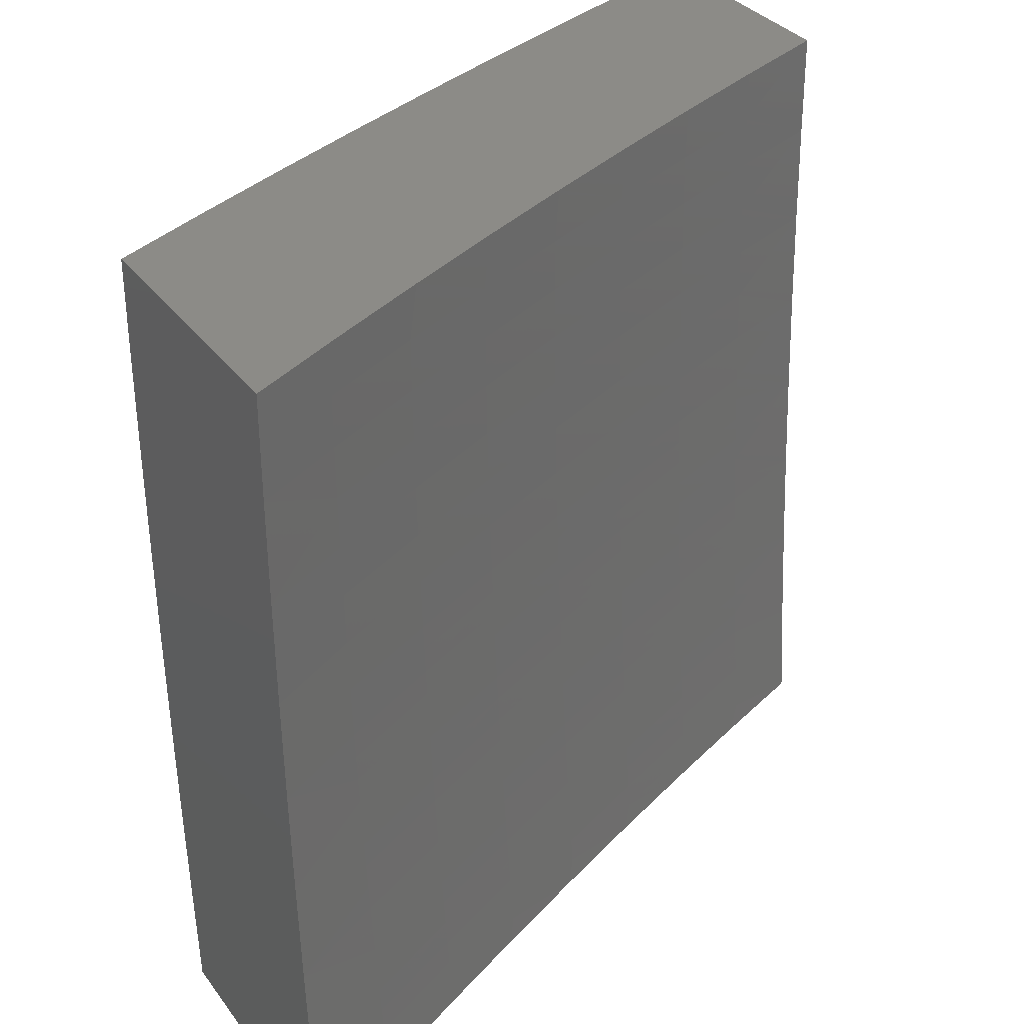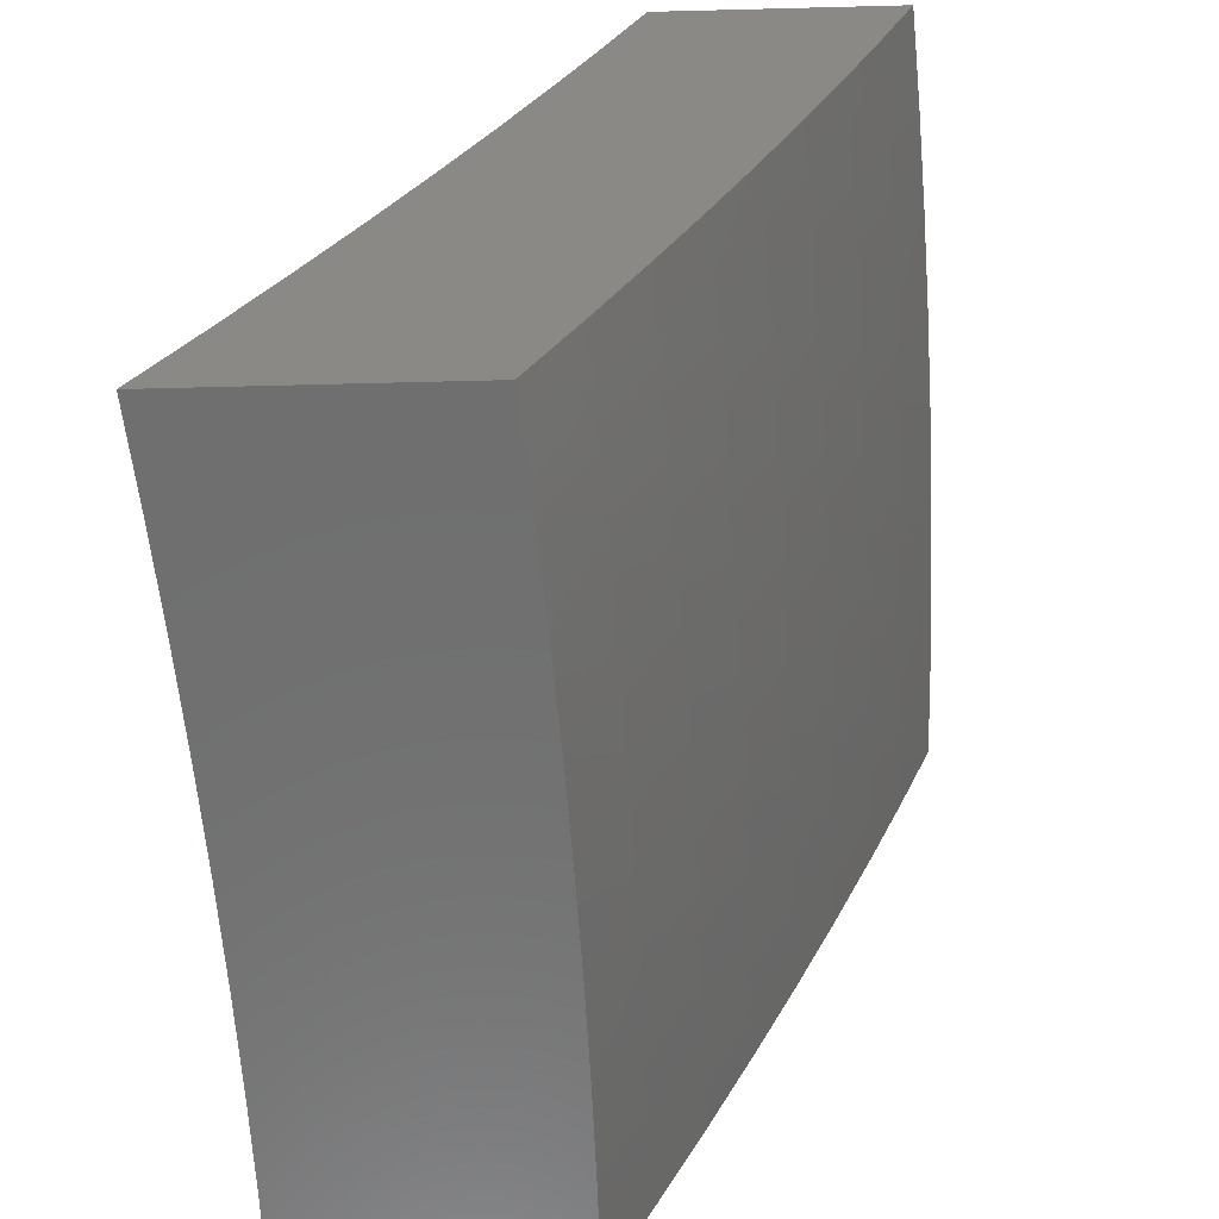
<metadata>
{"format":"stl","ext":"stl","renderer":"f3d","projection":"perspective","resolution":1024,"background":"white","views":[{"elev":32.9,"azim":59.4,"up":"+Z"},{"elev":-61.0,"azim":-178.5,"up":"+Y"}]}
</metadata>
<code>
# stl→obj: 337 verts, 670 faces
v -10.09 -4.878 -1
v -10.1 -4.876 -0.9683
v -10.03 -5 -1
v -10.1 -4.877 -0.9367
v -10.04 -5 -0.8753
v -10.1 -4.878 -0.905
v -10.1 -4.879 -0.8734
v -10.17 -4.753 -0.8734
v -10.17 -4.754 -0.8419
v -10.23 -4.628 -0.8419
v -10.23 -4.629 -0.8103
v -10.29 -4.502 -0.8103
v -10.29 -4.503 -0.7788
v -10.35 -4.375 -0.7788
v -10.35 -4.376 -0.7473
v -10.41 -4.248 -0.7473
v -10.41 -4.249 -0.7158
v -10.46 -4.12 -0.7473
v -10.46 -4.121 -0.7158
v -10.51 -4 -0.7504
v -10.46 -4.121 -0.6844
v -10.52 -4 -0.6255
v -10.47 -4.122 -0.6529
v -10.47 -4.122 -0.6216
v -10.41 -4.251 -0.6216
v -10.41 -4.252 -0.5902
v -10.36 -4.379 -0.6216
v -10.36 -4.379 -0.5902
v -10.3 -4.506 -0.6216
v -10.3 -4.507 -0.5902
v -10.24 -4.633 -0.6216
v -10.24 -4.634 -0.5902
v -10.18 -4.76 -0.6216
v -10.18 -4.76 -0.5902
v -10.12 -4.886 -0.6216
v -10.12 -4.887 -0.5902
v -10.06 -5 -0.6255
v -10.12 -4.887 -0.5589
v -10.07 -5 -0.5005
v -10.12 -4.888 -0.5276
v -10.12 -4.888 -0.4963
v -10.19 -4.762 -0.4963
v -10.19 -4.763 -0.465
v -10.25 -4.636 -0.465
v -10.25 -4.637 -0.4338
v -10.31 -4.51 -0.4338
v -10.31 -4.51 -0.3715
v -10.37 -4.383 -0.3715
v -10.37 -4.383 -0.3092
v -10.42 -4.256 -0.3092
v -10.43 -4.256 -0.2471
v -10.48 -4.126 -0.3092
v -10.48 -4.127 -0.2471
v -10.53 -4 -0.2503
v -10.48 -4.127 -0.1852
v -10.53 -4 -0.1252
v -10.48 -4.127 -0.1233
v -10.48 -4.127 -0.06159
v -10.43 -4.257 -0.06159
v -10.43 -4.254 0
v -10.37 -4.38 0
v -10.15 -4.754 -1
v -10.16 -4.75 -0.9683
v -10.16 -4.751 -0.9367
v -10.22 -4.625 -0.9367
v -10.22 -4.626 -0.905
v -10.28 -4.499 -0.905
v -10.29 -4.5 -0.8734
v -10.34 -4.373 -0.8734
v -10.35 -4.374 -0.8419
v -10.4 -4.246 -0.8419
v -10.4 -4.247 -0.8103
v -10.45 -4.118 -0.8419
v -10.46 -4.118 -0.8103
v -10.5 -4 -0.8753
v -10.21 -4.63 -1
v -10.22 -4.624 -0.9683
v -10.28 -4.498 -0.9367
v -10.34 -4.372 -0.905
v -10.4 -4.245 -0.8734
v -10.45 -4.117 -0.8734
v -10.27 -4.506 -1
v -10.28 -4.497 -0.9683
v -10.34 -4.371 -0.9367
v -10.4 -4.244 -0.905
v -10.45 -4.116 -0.905
v -10.33 -4.38 -1
v -10.34 -4.37 -0.9683
v -10.39 -4.243 -0.9367
v -10.45 -4.115 -0.9367
v -10.38 -4.254 -1
v -10.39 -4.242 -0.9683
v -10.45 -4.114 -0.9683
v -10.49 -4 -1
v -10.44 -4.127 -1
v -10.52 -4 -0.5005
v -10.47 -4.123 -0.5589
v -10.47 -4.123 -0.5902
v -10.53 -4 -0.3754
v -10.47 -4.125 -0.4338
v -10.47 -4.125 -0.465
v -10.47 -4.124 -0.4963
v -10.42 -4.254 -0.465
v -10.42 -4.253 -0.4963
v -10.36 -4.381 -0.4963
v -10.36 -4.381 -0.5276
v -10.3 -4.508 -0.5276
v -10.3 -4.507 -0.5589
v -10.24 -4.634 -0.5589
v -10.48 -4.126 -0.3715
v -10.42 -4.255 -0.3715
v -10.42 -4.254 -0.4338
v -10.36 -4.382 -0.4338
v -10.36 -4.382 -0.465
v -10.31 -4.509 -0.465
v -10.31 -4.509 -0.4963
v -10.25 -4.636 -0.4963
v -10.25 -4.635 -0.5276
v -10.18 -4.762 -0.5276
v -10.18 -4.761 -0.5589
v -10.53 -4 0
v -10.48 -4.127 0
v -10.37 -4.385 -0.06159
v -10.32 -4.506 0
v -10.31 -4.513 -0.06159
v -10.26 -4.63 0
v -10.26 -4.64 -0.06159
v -10.2 -4.754 0
v -10.19 -4.766 -0.06159
v -10.14 -4.878 0
v -10.13 -4.893 -0.06159
v -10.08 -5 0
v -10.08 -5 -0.1252
v -10.07 -5 -0.2504
v -10.13 -4.892 -0.1852
v -10.13 -4.893 -0.1233
v -10.07 -5 -0.3755
v -10.13 -4.891 -0.3092
v -10.13 -4.892 -0.2471
v -10.19 -4.766 -0.1852
v -10.19 -4.766 -0.1233
v -10.26 -4.64 -0.1233
v -10.12 -4.889 -0.4338
v -10.13 -4.89 -0.3715
v -10.19 -4.765 -0.3092
v -10.19 -4.765 -0.2471
v -10.25 -4.639 -0.2471
v -10.25 -4.639 -0.1852
v -10.31 -4.512 -0.1852
v -10.31 -4.512 -0.1233
v -10.37 -4.385 -0.1233
v -10.05 -5 -0.7505
v -10.11 -4.884 -0.6844
v -10.12 -4.885 -0.6529
v -10.11 -4.881 -0.8103
v -10.11 -4.882 -0.7788
v -10.11 -4.883 -0.7473
v -10.17 -4.757 -0.7473
v -10.18 -4.758 -0.7158
v -10.24 -4.631 -0.7158
v -10.24 -4.632 -0.6844
v -10.3 -4.505 -0.6844
v -10.3 -4.506 -0.6529
v -10.36 -4.378 -0.6529
v -10.16 -4.752 -0.905
v -10.11 -4.88 -0.8419
v -10.17 -4.755 -0.8103
v -10.17 -4.756 -0.7788
v -10.23 -4.629 -0.7788
v -10.11 -4.884 -0.7158
v -10.18 -4.758 -0.6844
v -10.18 -4.759 -0.6529
v -10.24 -4.633 -0.6529
v -10.12 -4.889 -0.465
v -10.19 -4.763 -0.4338
v -10.19 -4.764 -0.3715
v -10.25 -4.637 -0.3715
v -10.23 -4.627 -0.8734
v -10.23 -4.63 -0.7473
v -10.3 -4.504 -0.7158
v -10.35 -4.377 -0.6844
v -10.41 -4.25 -0.6529
v -10.25 -4.638 -0.3092
v -10.31 -4.512 -0.2471
v -10.37 -4.384 -0.1852
v -10.43 -4.257 -0.1233
v -10.29 -4.501 -0.8419
v -10.29 -4.503 -0.7473
v -10.31 -4.511 -0.3092
v -10.35 -4.374 -0.8103
v -10.35 -4.377 -0.7158
v -10.41 -4.25 -0.6844
v -10.36 -4.38 -0.5589
v -10.42 -4.252 -0.5589
v -10.37 -4.384 -0.2471
v -10.43 -4.256 -0.1852
v -10.4 -4.247 -0.7788
v -10.42 -4.253 -0.5276
v -10.47 -4.124 -0.5276
v -10.46 -4.119 -0.7788
v -10.8 -4 -0.8752
v -10.79 -4 -1
v -10.75 -4.115 -0.9367
v -10.74 -4.127 -1
v -10.7 -4.243 -0.9367
v -10.69 -4.254 -1
v -10.65 -4.371 -0.9367
v -10.64 -4.38 -1
v -10.6 -4.498 -0.9367
v -10.59 -4.505 -1
v -10.54 -4.624 -0.9367
v -10.54 -4.63 -1
v -10.49 -4.751 -0.9367
v -10.48 -4.754 -1
v -10.43 -4.877 -0.9367
v -10.42 -4.877 -1
v -10.37 -5 -1
v -10.38 -5 -0.8753
v -10.43 -4.879 -0.8735
v -10.49 -4.753 -0.8735
v -10.55 -4.626 -0.8735
v -10.6 -4.499 -0.8735
v -10.66 -4.372 -0.8735
v -10.71 -4.245 -0.8735
v -10.76 -4.117 -0.8735
v -10.76 -4.119 -0.8103
v -10.81 -4 -0.7504
v -10.77 -4.12 -0.7473
v -10.77 -4.121 -0.6844
v -10.72 -4.249 -0.6844
v -10.72 -4.251 -0.6216
v -10.67 -4.378 -0.6216
v -10.67 -4.379 -0.5589
v -10.62 -4.507 -0.5589
v -10.62 -4.508 -0.4963
v -10.57 -4.635 -0.4963
v -10.57 -4.636 -0.4339
v -10.51 -4.762 -0.4339
v -10.52 -4.763 -0.3715
v -10.46 -4.889 -0.3715
v -10.46 -4.89 -0.3093
v -10.41 -5 -0.3755
v -10.41 -5 -0.2503
v -10.44 -4.881 -0.8103
v -10.39 -5 -0.7504
v -10.44 -4.882 -0.7473
v -10.45 -4.884 -0.6844
v -10.5 -4.756 -0.7473
v -10.5 -4.758 -0.6844
v -10.56 -4.63 -0.7473
v -10.56 -4.631 -0.6844
v -10.61 -4.503 -0.7473
v -10.61 -4.504 -0.6844
v -10.66 -4.376 -0.7473
v -10.67 -4.377 -0.6844
v -10.72 -4.248 -0.7473
v -10.39 -5 -0.6255
v -10.45 -4.885 -0.6216
v -10.51 -4.759 -0.6216
v -10.56 -4.632 -0.6216
v -10.62 -4.506 -0.6216
v -10.45 -4.886 -0.5589
v -10.4 -5 -0.5005
v -10.45 -4.888 -0.4963
v -10.46 -4.889 -0.4339
v -10.51 -4.761 -0.4963
v -10.41 -5 -0.1252
v -10.46 -4.891 -0.1852
v -10.46 -4.891 -0.2472
v -10.52 -4.764 -0.3093
v -10.57 -4.637 -0.3715
v -10.63 -4.509 -0.4339
v -10.68 -4.38 -0.4963
v -10.73 -4.252 -0.5589
v -10.77 -4.122 -0.6216
v -10.82 -4 -0.6255
v -10.41 -5 0
v -10.46 -4.892 -0.0616
v -10.46 -4.892 -0.1233
v -10.52 -4.765 -0.1852
v -10.52 -4.765 -0.2472
v -10.58 -4.638 -0.2472
v -10.57 -4.637 -0.3093
v -10.63 -4.51 -0.3093
v -10.63 -4.509 -0.3715
v -10.68 -4.382 -0.3715
v -10.68 -4.381 -0.4339
v -10.73 -4.254 -0.4339
v -10.73 -4.253 -0.4963
v -10.78 -4.124 -0.4963
v -10.78 -4.123 -0.5589
v -10.82 -4 -0.5005
v -10.47 -4.877 0
v -10.52 -4.765 -0.0616
v -10.52 -4.765 -0.1233
v -10.58 -4.639 -0.1233
v -10.58 -4.638 -0.1852
v -10.63 -4.511 -0.1852
v -10.63 -4.511 -0.2472
v -10.68 -4.383 -0.2472
v -10.68 -4.383 -0.3093
v -10.73 -4.255 -0.3093
v -10.73 -4.254 -0.3715
v -10.78 -4.126 -0.3715
v -10.78 -4.125 -0.4339
v -10.83 -4 -0.3754
v -10.53 -4.754 0
v -10.58 -4.639 -0.0616
v -10.63 -4.511 -0.1233
v -10.68 -4.384 -0.1852
v -10.73 -4.255 -0.2472
v -10.78 -4.126 -0.3093
v -10.58 -4.63 0
v -10.63 -4.512 -0.0616
v -10.69 -4.384 -0.1233
v -10.74 -4.256 -0.1852
v -10.79 -4.127 -0.2472
v -10.83 -4 -0.2503
v -10.64 -4.505 0
v -10.69 -4.384 -0.0616
v -10.74 -4.256 -0.1233
v -10.79 -4.127 -0.1852
v -10.69 -4.38 0
v -10.74 -4.256 -0.0616
v -10.79 -4.127 -0.1233
v -10.83 -4 -0.1252
v -10.74 -4.254 0
v -10.79 -4.127 -0.0616
v -10.79 -4.127 0
v -10.84 -4 0
v -10.71 -4.247 -0.8103
v -10.66 -4.374 -0.8103
v -10.61 -4.501 -0.8103
v -10.55 -4.628 -0.8103
v -10.5 -4.754 -0.8103
v -10.57 -4.634 -0.5589
v -10.51 -4.76 -0.5589
f 1 2 3
f 3 2 4
f 3 4 5
f 5 4 6
f 5 6 7
f 7 6 8
f 7 8 9
f 9 8 10
f 9 10 11
f 11 10 12
f 11 12 13
f 13 12 14
f 13 14 15
f 15 14 16
f 15 16 17
f 17 16 18
f 17 18 19
f 19 18 20
f 19 20 21
f 21 20 22
f 21 22 23
f 23 22 24
f 23 24 25
f 25 24 26
f 25 26 27
f 27 26 28
f 27 28 29
f 29 28 30
f 29 30 31
f 31 30 32
f 31 32 33
f 33 32 34
f 33 34 35
f 35 34 36
f 35 36 37
f 37 36 38
f 37 38 39
f 39 38 40
f 39 40 41
f 41 40 42
f 41 42 43
f 43 42 44
f 43 44 45
f 45 44 46
f 45 46 47
f 47 46 48
f 47 48 49
f 49 48 50
f 49 50 51
f 51 50 52
f 51 52 53
f 53 52 54
f 53 54 55
f 55 54 56
f 55 56 57
f 57 56 58
f 57 58 59
f 59 58 60
f 59 60 61
f 1 62 2
f 2 62 63
f 2 63 64
f 64 63 65
f 64 65 66
f 66 65 67
f 66 67 68
f 68 67 69
f 68 69 70
f 70 69 71
f 70 71 72
f 72 71 73
f 72 73 74
f 74 73 75
f 74 75 20
f 62 76 63
f 63 76 77
f 63 77 65
f 65 77 78
f 65 78 67
f 67 78 79
f 67 79 69
f 69 79 80
f 69 80 71
f 71 80 81
f 71 81 73
f 73 81 75
f 76 82 77
f 77 82 83
f 77 83 78
f 78 83 84
f 78 84 79
f 79 84 85
f 79 85 80
f 80 85 86
f 80 86 81
f 81 86 75
f 82 87 83
f 83 87 88
f 83 88 84
f 84 88 89
f 84 89 85
f 85 89 90
f 85 90 86
f 86 90 75
f 87 91 88
f 88 91 92
f 88 92 89
f 89 92 93
f 89 93 90
f 90 93 94
f 90 94 75
f 91 95 92
f 92 95 93
f 95 94 93
f 96 97 22
f 22 97 98
f 22 98 24
f 24 98 26
f 99 100 96
f 96 100 101
f 96 101 102
f 102 101 103
f 102 103 104
f 104 103 105
f 104 105 106
f 106 105 107
f 106 107 108
f 108 107 109
f 108 109 32
f 32 109 34
f 54 52 99
f 99 52 110
f 99 110 100
f 100 110 111
f 100 111 112
f 112 111 113
f 112 113 114
f 114 113 115
f 114 115 116
f 116 115 117
f 116 117 118
f 118 117 119
f 118 119 120
f 120 119 38
f 120 38 36
f 56 121 58
f 58 121 122
f 58 122 60
f 59 61 123
f 123 61 124
f 123 124 125
f 125 124 126
f 125 126 127
f 127 126 128
f 127 128 129
f 129 128 130
f 129 130 131
f 131 130 132
f 131 132 133
f 134 135 133
f 133 135 136
f 133 136 131
f 131 136 129
f 137 138 134
f 134 138 139
f 134 139 135
f 135 139 140
f 135 140 141
f 141 140 142
f 141 142 127
f 127 142 125
f 39 143 137
f 137 143 144
f 137 144 138
f 138 144 145
f 138 145 146
f 146 145 147
f 146 147 148
f 148 147 149
f 148 149 150
f 150 149 151
f 150 151 123
f 123 151 59
f 152 153 37
f 37 153 154
f 37 154 35
f 35 154 33
f 5 155 152
f 152 155 156
f 152 156 157
f 157 156 158
f 157 158 159
f 159 158 160
f 159 160 161
f 161 160 162
f 161 162 163
f 163 162 164
f 163 164 27
f 27 164 25
f 2 64 4
f 4 64 165
f 4 165 6
f 6 165 8
f 155 5 166
f 166 5 7
f 166 7 9
f 155 166 167
f 167 166 9
f 167 9 11
f 156 155 168
f 168 155 167
f 168 167 169
f 169 167 11
f 169 11 13
f 153 152 170
f 170 152 157
f 170 157 159
f 153 170 171
f 171 170 159
f 171 159 161
f 154 153 172
f 172 153 171
f 172 171 173
f 173 171 161
f 173 161 163
f 120 36 34
f 42 40 119
f 119 40 38
f 143 39 174
f 174 39 41
f 174 41 43
f 143 174 175
f 175 174 43
f 175 43 45
f 144 143 176
f 176 143 175
f 176 175 177
f 177 175 45
f 177 45 47
f 140 139 146
f 146 139 138
f 129 136 141
f 141 136 135
f 64 66 165
f 165 66 178
f 165 178 8
f 8 178 10
f 156 168 158
f 158 168 179
f 158 179 160
f 160 179 180
f 160 180 162
f 162 180 181
f 162 181 164
f 164 181 182
f 164 182 25
f 25 182 23
f 179 168 169
f 31 33 172
f 172 33 154
f 31 172 173
f 118 120 109
f 109 120 34
f 44 42 117
f 117 42 119
f 144 176 145
f 145 176 183
f 145 183 147
f 147 183 184
f 147 184 149
f 149 184 185
f 149 185 151
f 151 185 186
f 151 186 59
f 59 186 57
f 183 176 177
f 142 140 148
f 148 140 146
f 127 129 141
f 66 68 178
f 178 68 187
f 178 187 10
f 10 187 12
f 179 169 188
f 188 169 13
f 188 13 15
f 29 31 173
f 29 173 163
f 108 32 30
f 116 118 107
f 107 118 109
f 46 44 115
f 115 44 117
f 183 177 189
f 189 177 47
f 189 47 49
f 125 142 150
f 150 142 148
f 68 70 187
f 187 70 190
f 187 190 12
f 12 190 14
f 179 188 180
f 180 188 191
f 180 191 181
f 181 191 192
f 181 192 182
f 182 192 21
f 182 21 23
f 191 188 15
f 27 29 163
f 108 30 193
f 193 30 28
f 193 28 194
f 194 28 26
f 194 26 98
f 114 116 105
f 105 116 107
f 48 46 113
f 113 46 115
f 183 189 184
f 184 189 195
f 184 195 185
f 185 195 196
f 185 196 186
f 186 196 55
f 186 55 57
f 195 189 49
f 123 125 150
f 70 72 190
f 190 72 197
f 190 197 14
f 14 197 16
f 192 191 17
f 17 191 15
f 108 193 106
f 106 193 198
f 106 198 104
f 104 198 199
f 104 199 102
f 102 199 96
f 198 193 194
f 112 114 103
f 103 114 105
f 50 48 111
f 111 48 113
f 196 195 51
f 51 195 49
f 72 74 197
f 197 74 200
f 197 200 16
f 16 200 18
f 21 192 19
f 19 192 17
f 98 97 194
f 194 97 198
f 100 112 101
f 101 112 103
f 52 50 110
f 110 50 111
f 55 196 53
f 53 196 51
f 20 18 200
f 200 74 20
f 96 199 97
f 97 199 198
f 201 202 203
f 203 202 204
f 203 204 205
f 205 204 206
f 205 206 207
f 207 206 208
f 207 208 209
f 209 208 210
f 209 210 211
f 211 210 212
f 211 212 213
f 213 212 214
f 213 214 215
f 215 214 216
f 215 216 217
f 217 218 215
f 215 218 219
f 215 219 213
f 213 219 220
f 213 220 211
f 211 220 221
f 211 221 209
f 209 221 222
f 209 222 207
f 207 222 223
f 207 223 205
f 205 223 224
f 205 224 203
f 203 224 225
f 203 225 201
f 201 225 226
f 201 226 227
f 227 226 228
f 227 228 229
f 229 228 230
f 229 230 231
f 231 230 232
f 231 232 233
f 233 232 234
f 233 234 235
f 235 234 236
f 235 236 237
f 237 236 238
f 237 238 239
f 239 238 240
f 239 240 241
f 241 240 242
f 241 242 243
f 219 218 244
f 244 218 245
f 244 245 246
f 246 245 247
f 246 247 248
f 248 247 249
f 248 249 250
f 250 249 251
f 250 251 252
f 252 251 253
f 252 253 254
f 254 253 255
f 254 255 256
f 256 255 230
f 256 230 228
f 245 257 247
f 247 257 258
f 247 258 249
f 249 258 259
f 249 259 251
f 251 259 260
f 251 260 253
f 253 260 261
f 253 261 255
f 255 261 232
f 255 232 230
f 258 257 262
f 262 257 263
f 262 263 264
f 264 263 265
f 264 265 266
f 266 265 238
f 266 238 236
f 263 242 265
f 265 242 240
f 265 240 238
f 267 268 243
f 243 268 269
f 243 269 241
f 241 269 270
f 241 270 239
f 239 270 271
f 239 271 237
f 237 271 272
f 237 272 235
f 235 272 273
f 235 273 233
f 233 273 274
f 233 274 231
f 231 274 275
f 231 275 229
f 229 275 276
f 229 276 227
f 277 278 267
f 267 278 279
f 267 279 268
f 268 279 280
f 268 280 281
f 281 280 282
f 281 282 283
f 283 282 284
f 283 284 285
f 285 284 286
f 285 286 287
f 287 286 288
f 287 288 289
f 289 288 290
f 289 290 291
f 291 290 292
f 291 292 276
f 277 293 278
f 278 293 294
f 278 294 295
f 295 294 296
f 295 296 297
f 297 296 298
f 297 298 299
f 299 298 300
f 299 300 301
f 301 300 302
f 301 302 303
f 303 302 304
f 303 304 305
f 305 304 306
f 305 306 292
f 293 307 294
f 294 307 308
f 294 308 296
f 296 308 309
f 296 309 298
f 298 309 310
f 298 310 300
f 300 310 311
f 300 311 302
f 302 311 312
f 302 312 304
f 304 312 306
f 307 313 308
f 308 313 314
f 308 314 309
f 309 314 315
f 309 315 310
f 310 315 316
f 310 316 311
f 311 316 317
f 311 317 312
f 312 317 318
f 312 318 306
f 313 319 314
f 314 319 320
f 314 320 315
f 315 320 321
f 315 321 316
f 316 321 322
f 316 322 317
f 317 322 318
f 319 323 320
f 320 323 324
f 320 324 321
f 321 324 325
f 321 325 322
f 322 325 326
f 322 326 318
f 323 327 324
f 324 327 328
f 324 328 325
f 325 328 326
f 327 329 328
f 328 329 330
f 328 330 326
f 256 228 226
f 226 225 331
f 331 225 224
f 331 224 332
f 332 224 223
f 332 223 333
f 333 223 222
f 333 222 334
f 334 222 221
f 334 221 335
f 335 221 220
f 335 220 244
f 244 220 219
f 291 276 275
f 305 292 290
f 289 291 274
f 274 291 275
f 303 305 288
f 288 305 290
f 254 256 331
f 331 256 226
f 254 331 332
f 287 289 273
f 273 289 274
f 301 303 286
f 286 303 288
f 252 254 332
f 252 332 333
f 234 232 261
f 285 287 272
f 272 287 273
f 299 301 284
f 284 301 286
f 250 252 333
f 250 333 334
f 234 261 336
f 336 261 260
f 336 260 337
f 337 260 259
f 337 259 262
f 262 259 258
f 283 285 271
f 271 285 272
f 297 299 282
f 282 299 284
f 248 250 334
f 248 334 335
f 266 236 336
f 336 236 234
f 266 336 337
f 281 283 270
f 270 283 271
f 295 297 280
f 280 297 282
f 246 248 335
f 246 335 244
f 264 266 337
f 264 337 262
f 268 281 269
f 269 281 270
f 278 295 279
f 279 295 280
f 330 121 326
f 326 121 56
f 326 56 318
f 318 56 54
f 318 54 306
f 306 54 99
f 306 99 292
f 292 99 96
f 292 96 276
f 276 96 227
f 227 96 22
f 227 22 201
f 201 22 20
f 201 20 202
f 202 20 75
f 202 75 94
f 95 206 94
f 94 206 204
f 94 204 202
f 206 95 208
f 208 95 91
f 208 91 210
f 210 91 87
f 210 87 212
f 212 87 82
f 212 82 214
f 214 82 76
f 214 76 216
f 216 76 62
f 216 62 217
f 217 62 1
f 217 1 3
f 132 130 277
f 277 130 128
f 277 128 293
f 293 128 126
f 293 126 307
f 307 126 124
f 307 124 313
f 313 124 61
f 313 61 319
f 319 61 60
f 319 60 323
f 323 60 122
f 323 122 327
f 327 122 121
f 327 121 329
f 329 121 330
f 3 5 217
f 217 5 152
f 217 152 218
f 218 152 37
f 218 37 245
f 245 37 39
f 245 39 257
f 257 39 263
f 263 39 137
f 263 137 242
f 242 137 134
f 242 134 243
f 243 134 133
f 243 133 267
f 267 133 132
f 267 132 277

</code>
